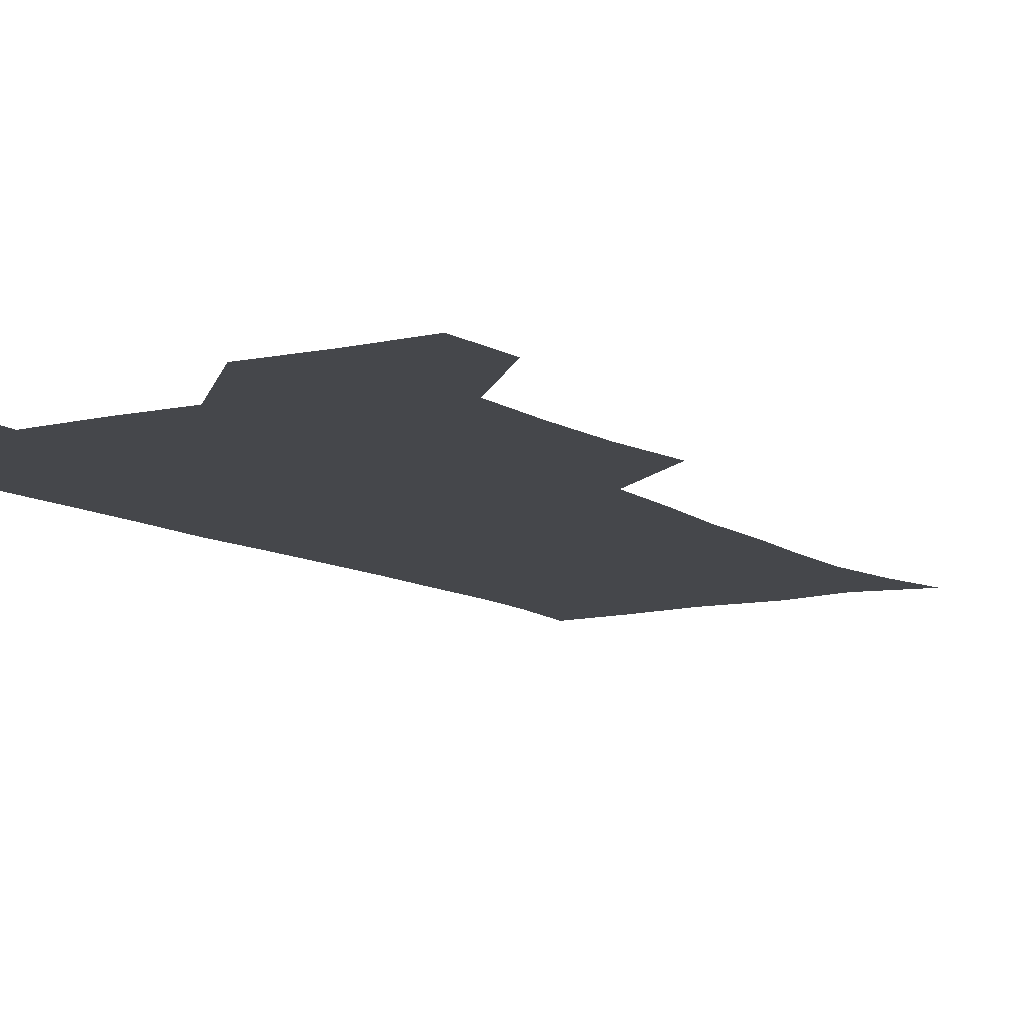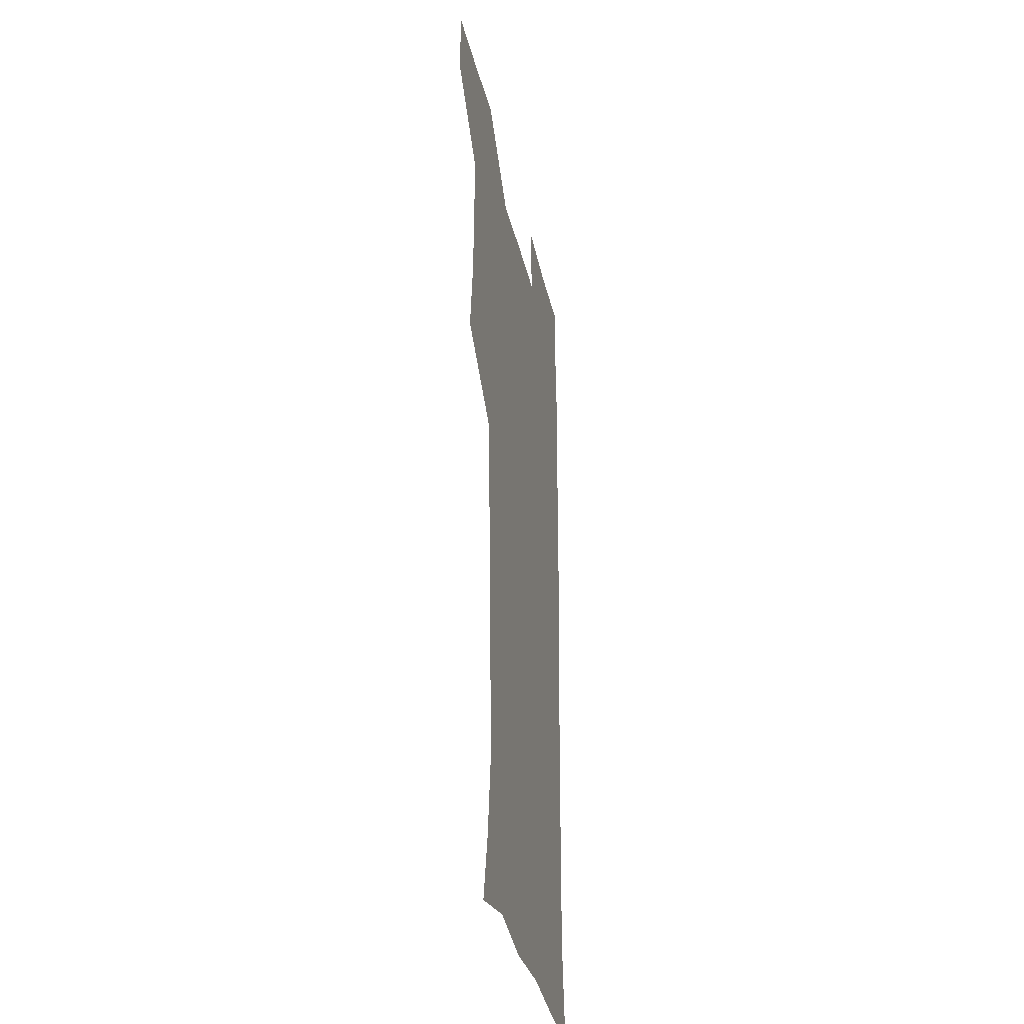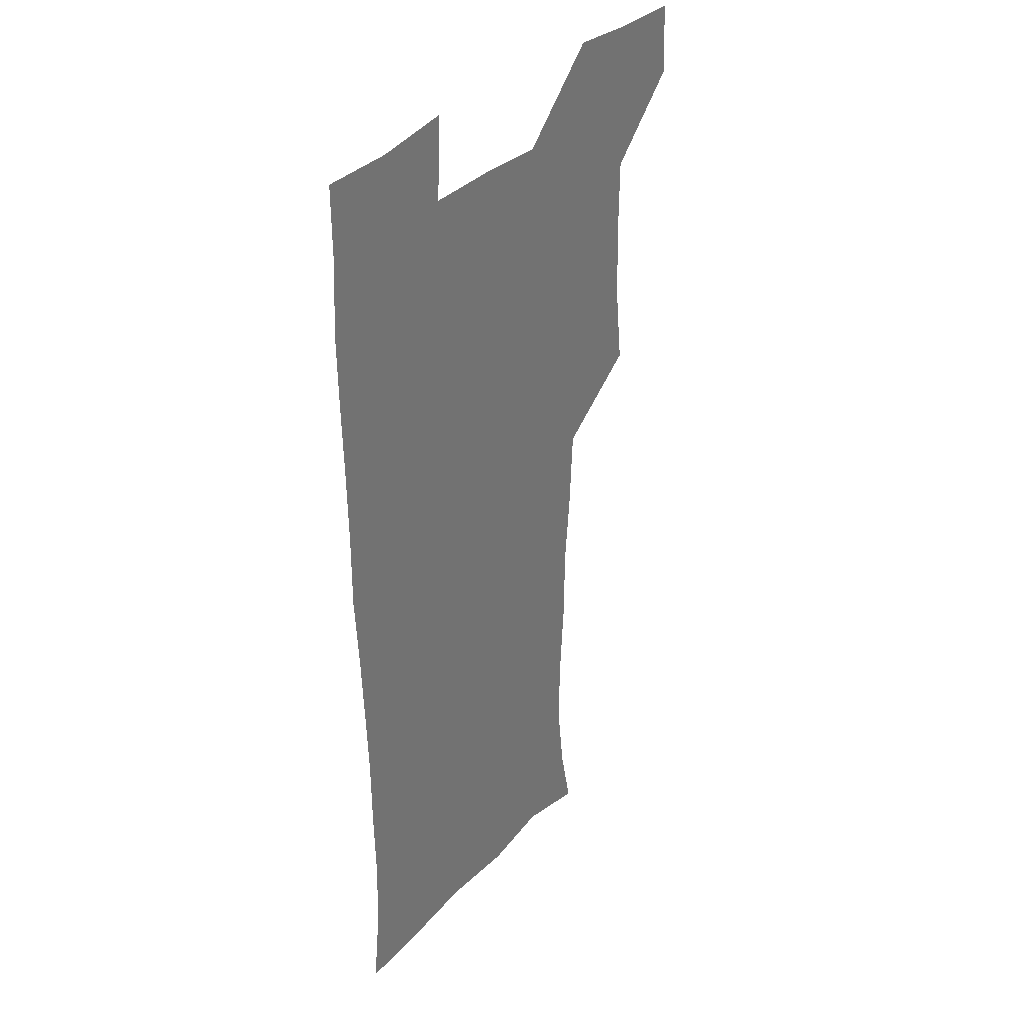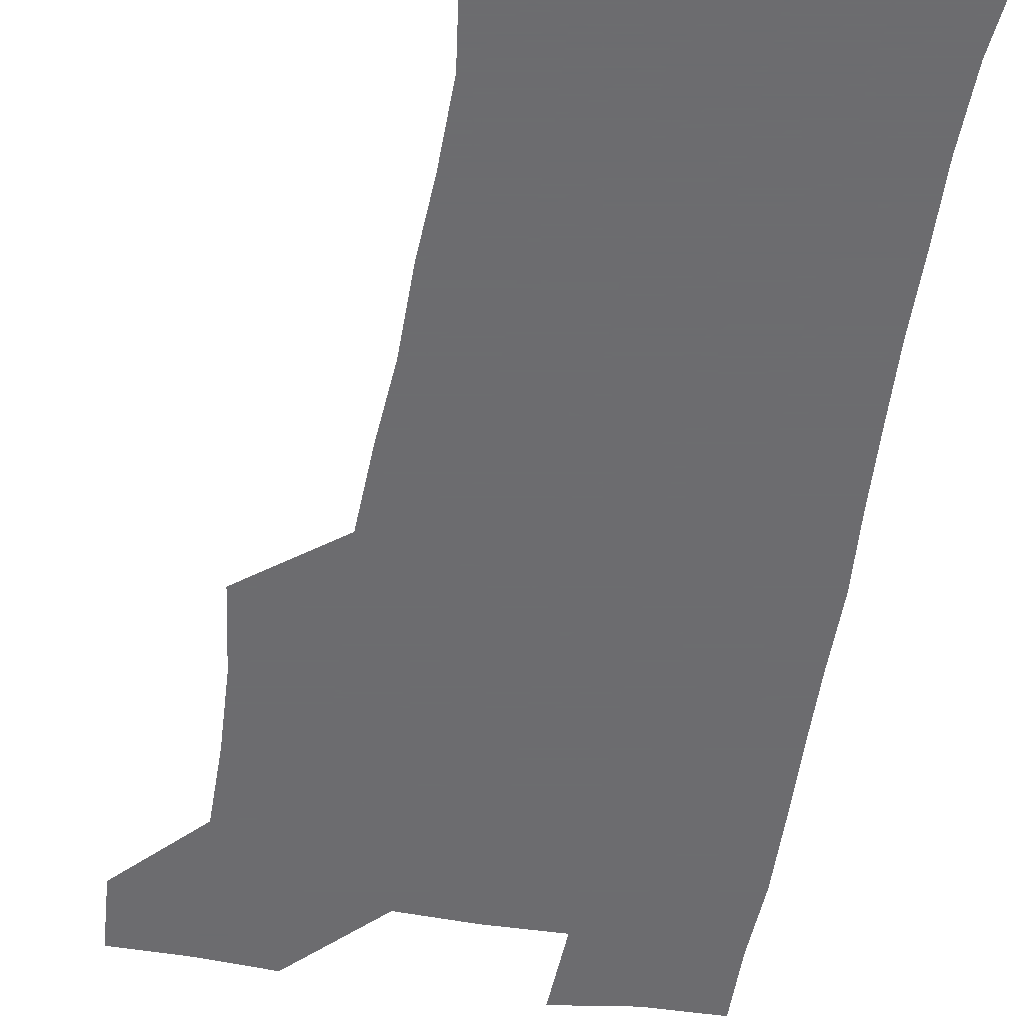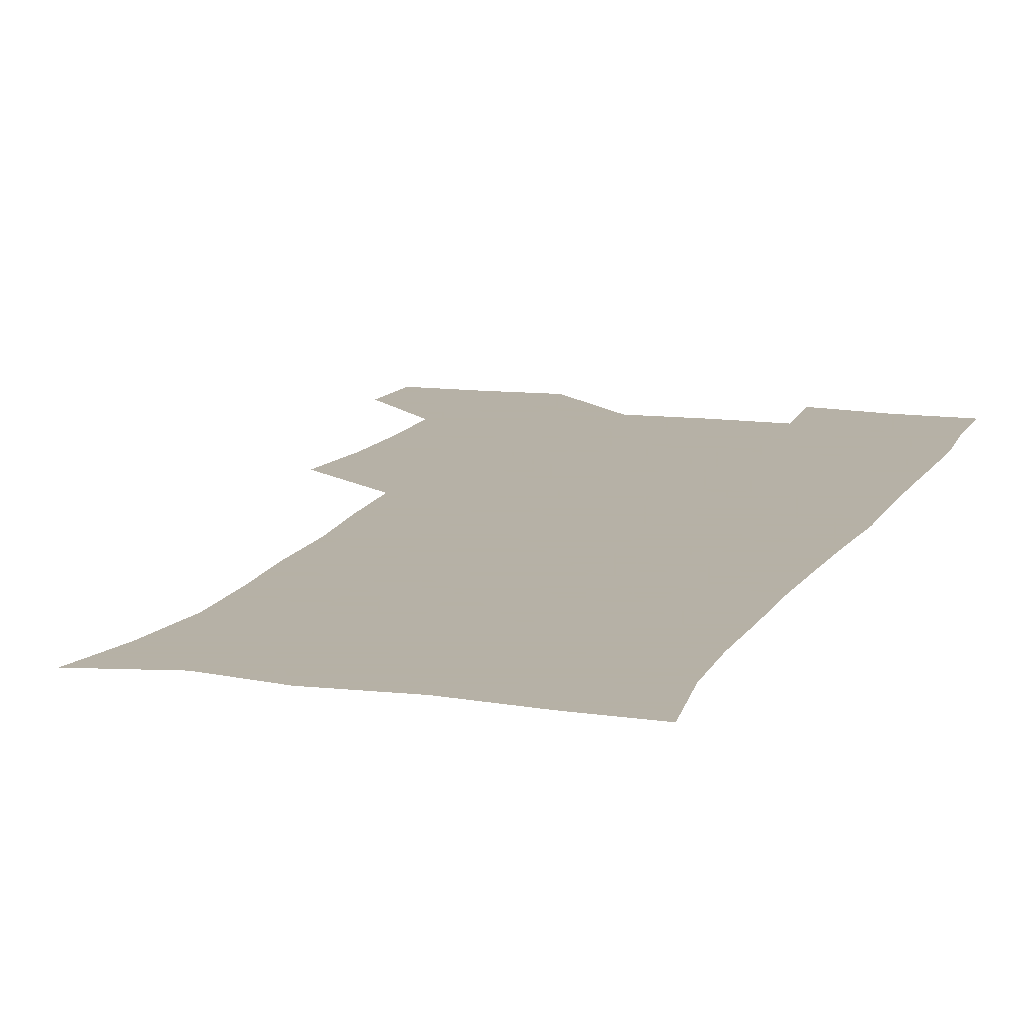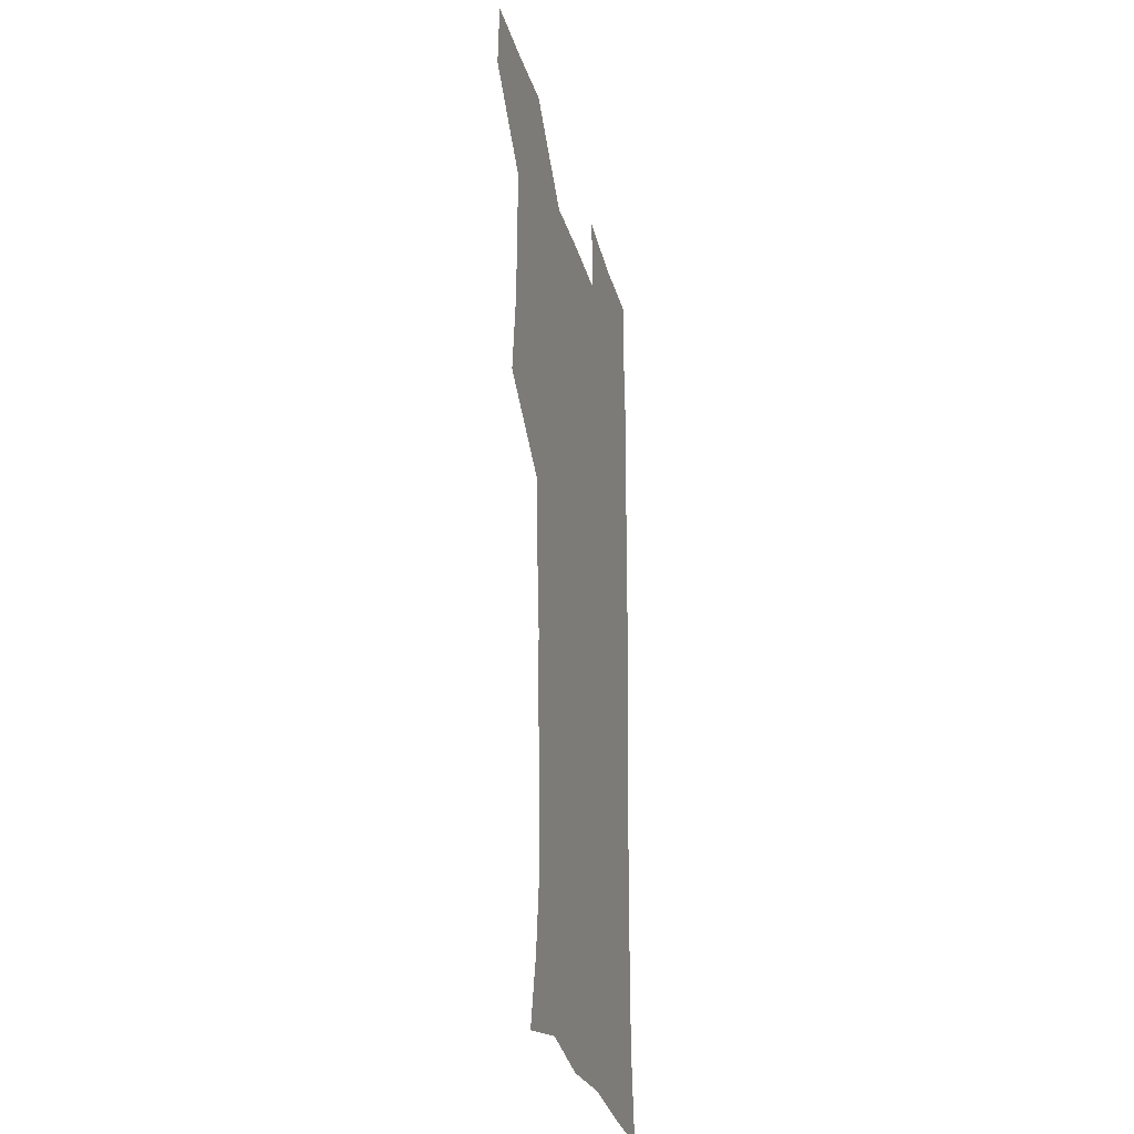
<metadata>
{"format":"obj","ext":"obj","renderer":"f3d","projection":"perspective","resolution":1024,"background":"white","views":[{"elev":-10.3,"azim":-148.1,"up":"+Z"},{"elev":-34.4,"azim":-77.5,"up":"+Y"},{"elev":35.0,"azim":127.0,"up":"+Y"},{"elev":-53.8,"azim":-9.1,"up":"+Z"},{"elev":12.1,"azim":18.1,"up":"+Z"},{"elev":-29.0,"azim":-75.3,"up":"+Y"}]}
</metadata>
<code>
v 479.6 540.6 0
v 481.1 569.8 0
v 505.5 414.5 0
v 509.2 447 0
v 510.3 478.6 0
v 510 509.5 0
v 512.9 539.3 0
v 510.7 570.4 0
v 538.2 172.8 0
v 544.3 200.9 0
v 548.2 232.8 0
v 547.4 263.6 0
v 545.5 293.1 0
v 545.1 325.3 0
v 542.4 355.8 0
v 540.8 388 0
v 542.4 420.9 0
v 542.6 451.2 0
v 543.1 481 0
v 545 510.5 0
v 542.7 539.9 0
v 539.2 572.5 0
v 568.8 179.9 0
v 575.4 212.7 0
v 576.5 243.3 0
v 575.9 272.5 0
v 574.1 300.8 0
v 574.4 333 0
v 574.1 364 0
v 573.7 394.3 0
v 573.1 423.6 0
v 573.8 453.6 0
v 573.3 482.3 0
v 573.4 510.9 0
v 572.5 539.3 0
v 597.2 175.1 0
v 603 217.5 0
v 603.4 247.2 0
v 602.9 275.6 0
v 603 306.8 0
v 602.6 336.4 0
v 602.4 366.3 0
v 602.2 395.5 0
v 602.3 425.1 0
v 602.4 454.2 0
v 602.6 483 0
v 602.3 511.1 0
v 601.5 540.6 0
v 629.7 177.4 0
v 629.9 216.1 0
v 629.9 246.6 0
v 629.9 277.5 0
v 630.1 305.7 0
v 629.9 336.9 0
v 630 366.2 0
v 630.2 395.3 0
v 630.5 424.6 0
v 630.7 453.8 0
v 630.9 482.7 0
v 631.1 511.3 0
v 631.4 540.3 0
v 629.6 574.1 0
v 660.8 174.3 0
v 656.9 213.9 0
v 657.5 242.3 0
v 656.6 274.6 0
v 656.9 304.6 0
v 657.5 334.3 0
v 657.9 364.2 0
v 658.3 393.8 0
v 659.1 423.1 0
v 659.6 452.6 0
v 659.9 482.1 0
v 659.6 511.4 0
v 660.5 539.6 0
v 660.8 569.8 0
v 689.4 173.2 0
v 685.6 206.8 0
v 684.8 236.7 0
v 685.5 266 0
v 685.8 296.9 0
v 687 327.1 0
v 688.4 357.4 0
v 690.2 387.1 0
v 690.1 418.5 0
v 690.6 449.2 0
v 691.5 479.5 0
v 692 509.8 0
v 690.3 540.3 0
v 690.5 569.7 0
f 6 7 1
f 1 7 2
f 7 8 2
f 16 17 3
f 3 17 4
f 17 18 4
f 4 18 5
f 18 19 5
f 5 19 6
f 19 20 6
f 6 20 7
f 20 21 7
f 7 21 8
f 21 22 8
f 9 23 10
f 23 24 10
f 10 24 11
f 24 25 11
f 11 25 12
f 25 26 12
f 12 26 13
f 26 27 13
f 13 27 14
f 27 28 14
f 14 28 15
f 28 29 15
f 15 29 16
f 29 30 16
f 16 30 17
f 30 31 17
f 17 31 18
f 31 32 18
f 18 32 19
f 32 33 19
f 19 33 20
f 33 34 20
f 20 34 21
f 34 35 21
f 21 35 22
f 23 36 24
f 36 37 24
f 24 37 25
f 37 38 25
f 25 38 26
f 38 39 26
f 26 39 27
f 39 40 27
f 27 40 28
f 40 41 28
f 28 41 29
f 41 42 29
f 29 42 30
f 42 43 30
f 30 43 31
f 43 44 31
f 31 44 32
f 44 45 32
f 32 45 33
f 45 46 33
f 33 46 34
f 46 47 34
f 34 47 35
f 47 48 35
f 36 49 37
f 49 50 37
f 37 50 38
f 50 51 38
f 38 51 39
f 51 52 39
f 39 52 40
f 52 53 40
f 40 53 41
f 53 54 41
f 41 54 42
f 54 55 42
f 42 55 43
f 55 56 43
f 43 56 44
f 56 57 44
f 44 57 45
f 57 58 45
f 45 58 46
f 58 59 46
f 46 59 47
f 59 60 47
f 47 60 48
f 60 61 48
f 49 63 50
f 63 64 50
f 50 64 51
f 64 65 51
f 51 65 52
f 65 66 52
f 52 66 53
f 66 67 53
f 53 67 54
f 67 68 54
f 54 68 55
f 68 69 55
f 55 69 56
f 69 70 56
f 56 70 57
f 70 71 57
f 57 71 58
f 71 72 58
f 58 72 59
f 72 73 59
f 59 73 60
f 73 74 60
f 60 74 61
f 74 75 61
f 61 75 62
f 75 76 62
f 63 77 64
f 77 78 64
f 64 78 65
f 78 79 65
f 65 79 66
f 79 80 66
f 66 80 67
f 80 81 67
f 67 81 68
f 81 82 68
f 68 82 69
f 82 83 69
f 69 83 70
f 83 84 70
f 70 84 71
f 84 85 71
f 71 85 72
f 85 86 72
f 72 86 73
f 86 87 73
f 73 87 74
f 87 88 74
f 74 88 75
f 88 89 75
f 75 89 76
f 89 90 76

</code>
